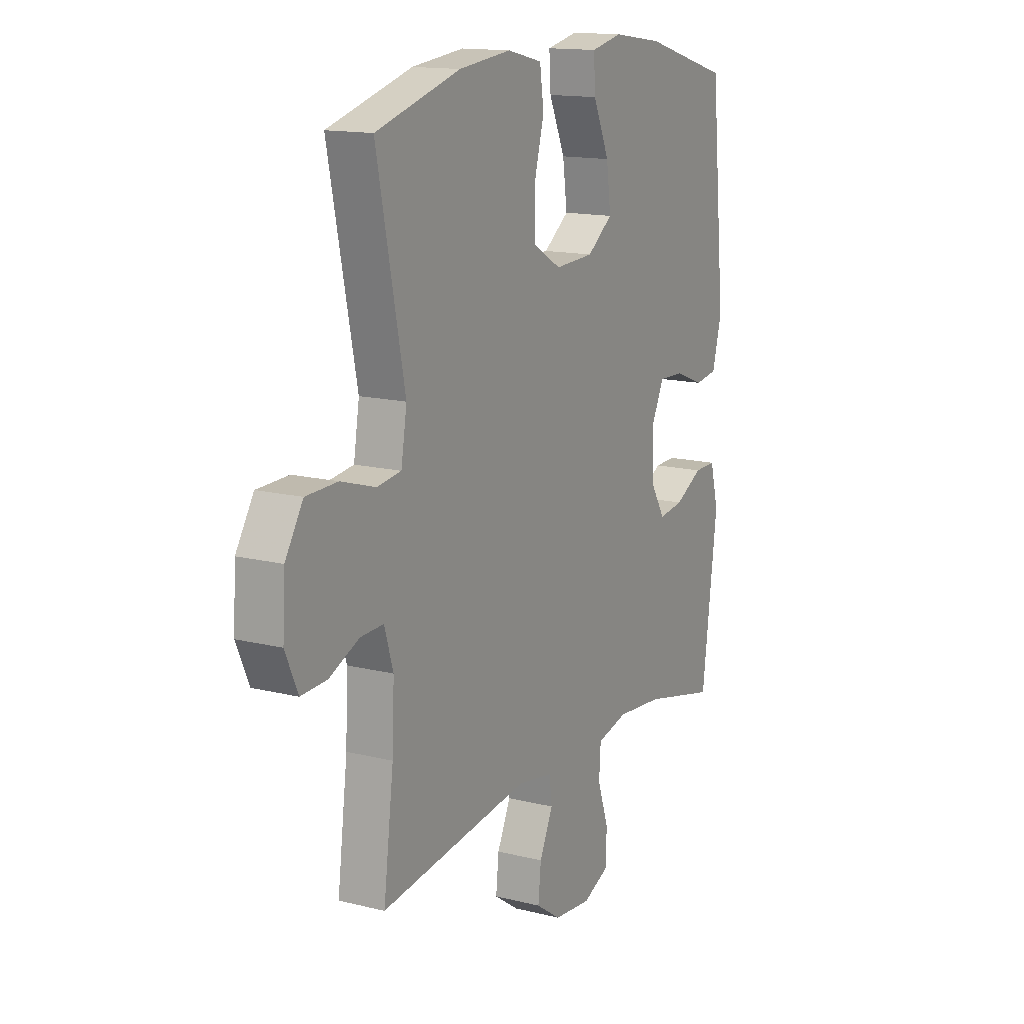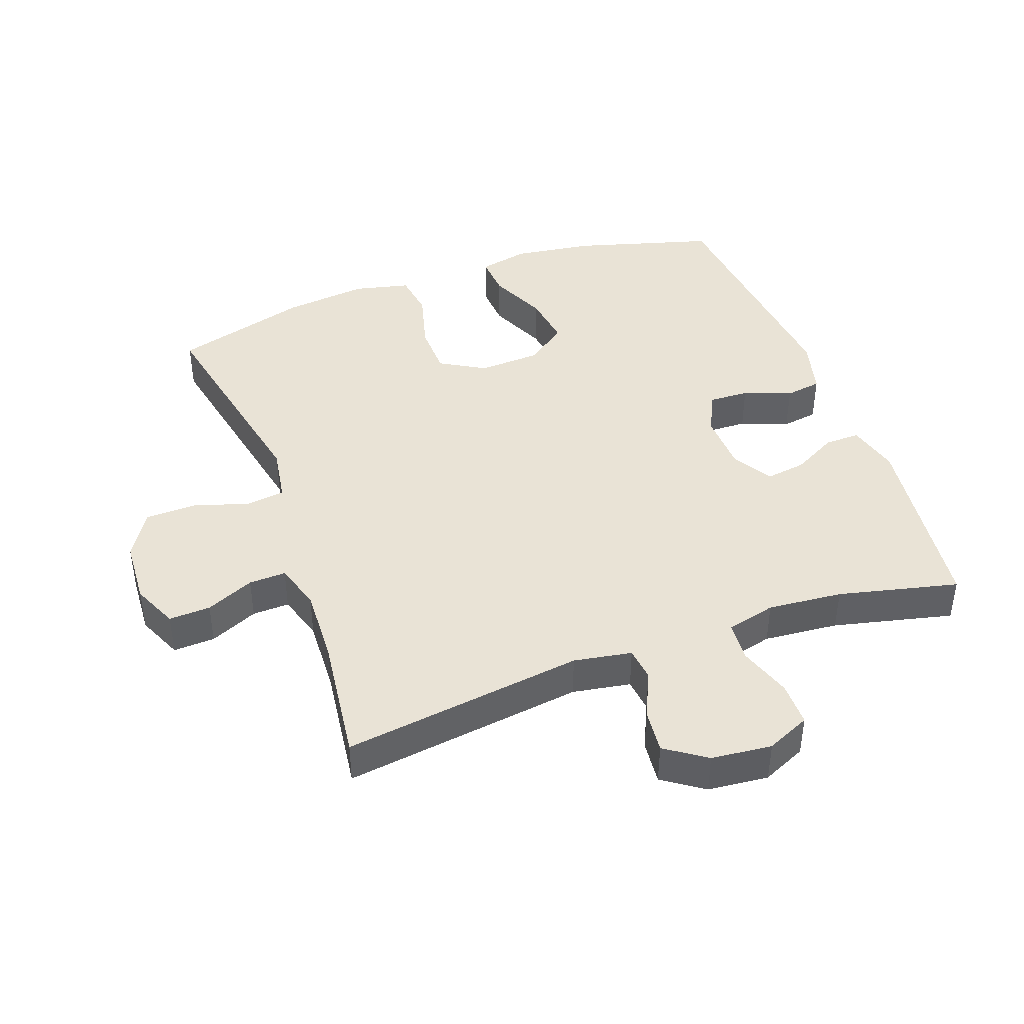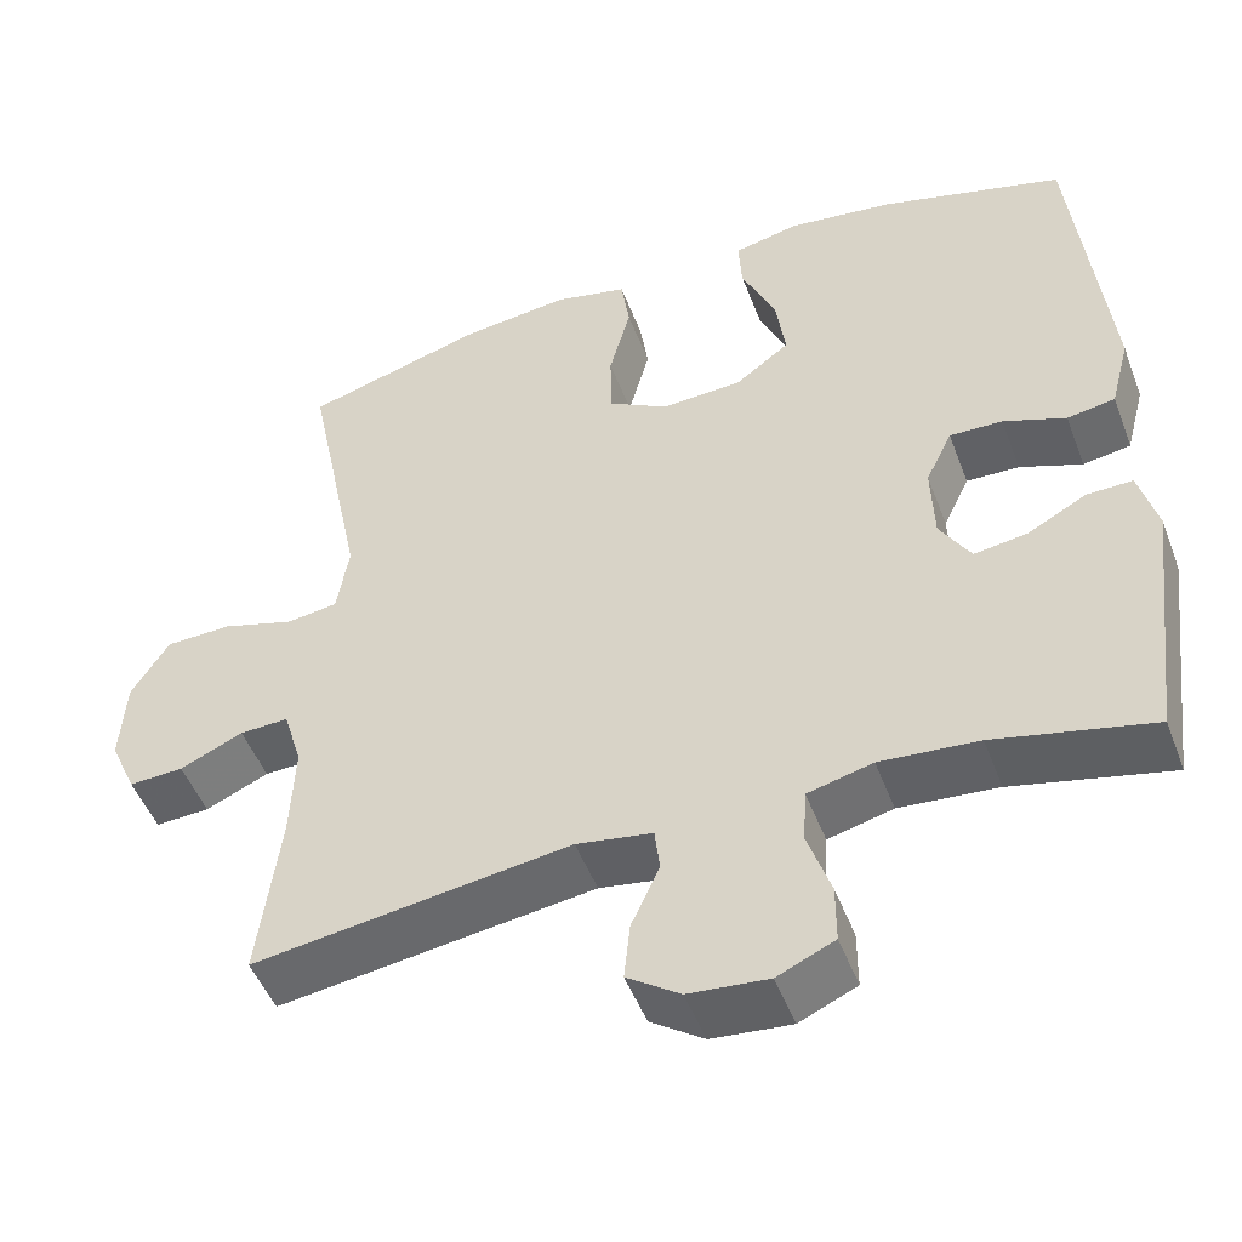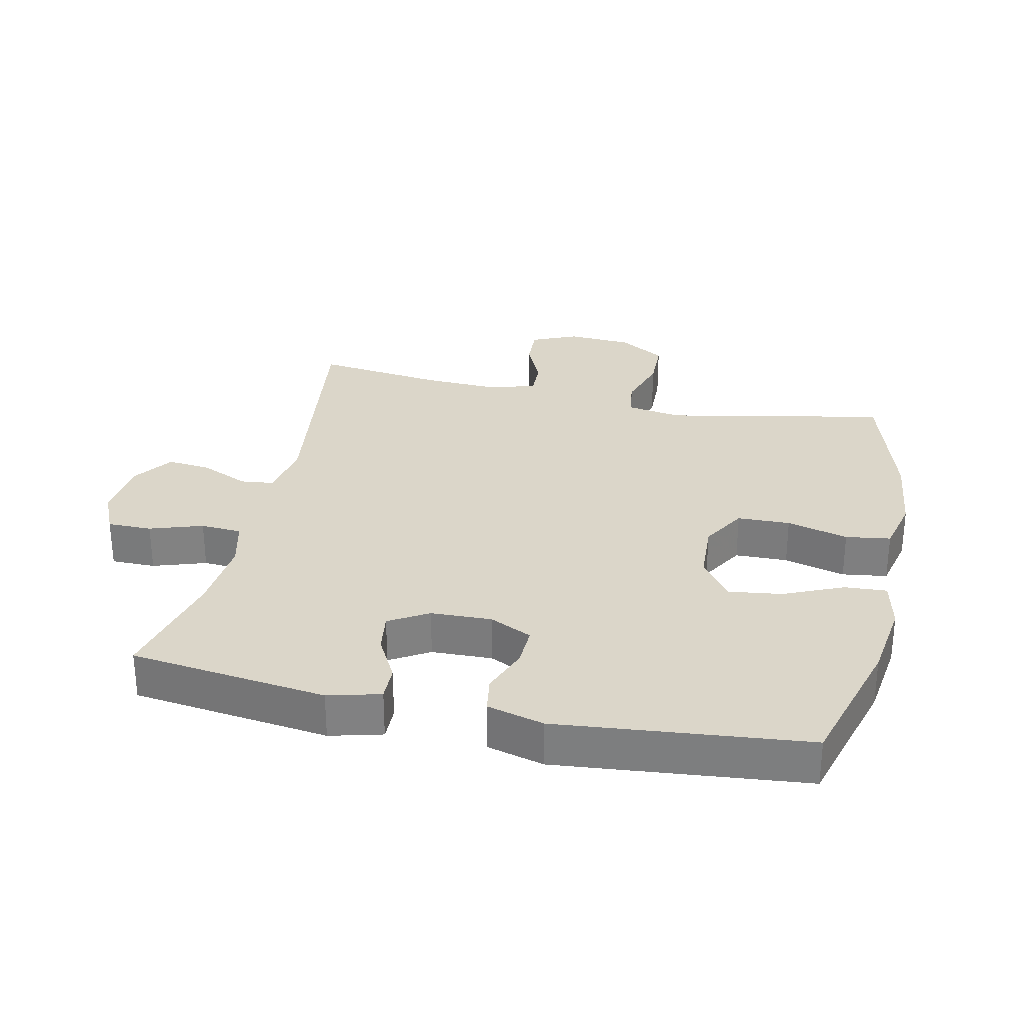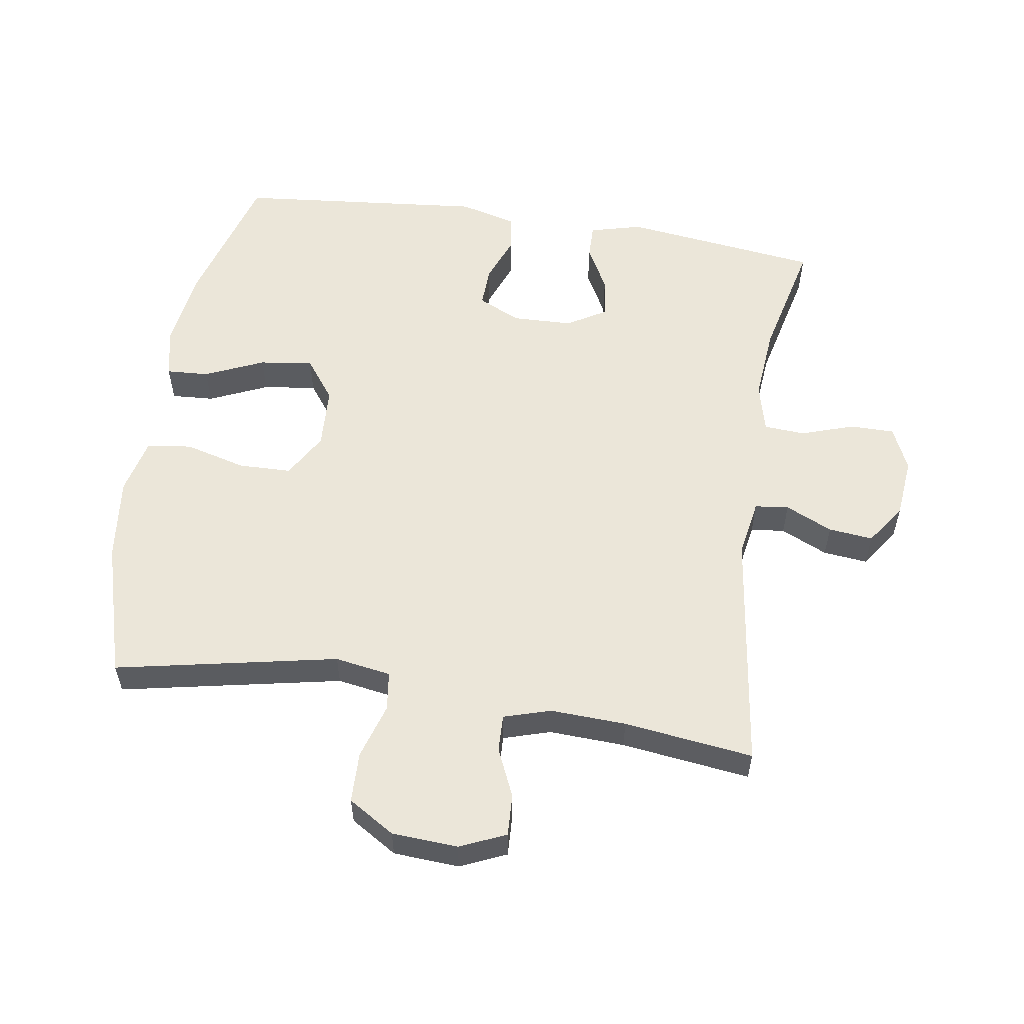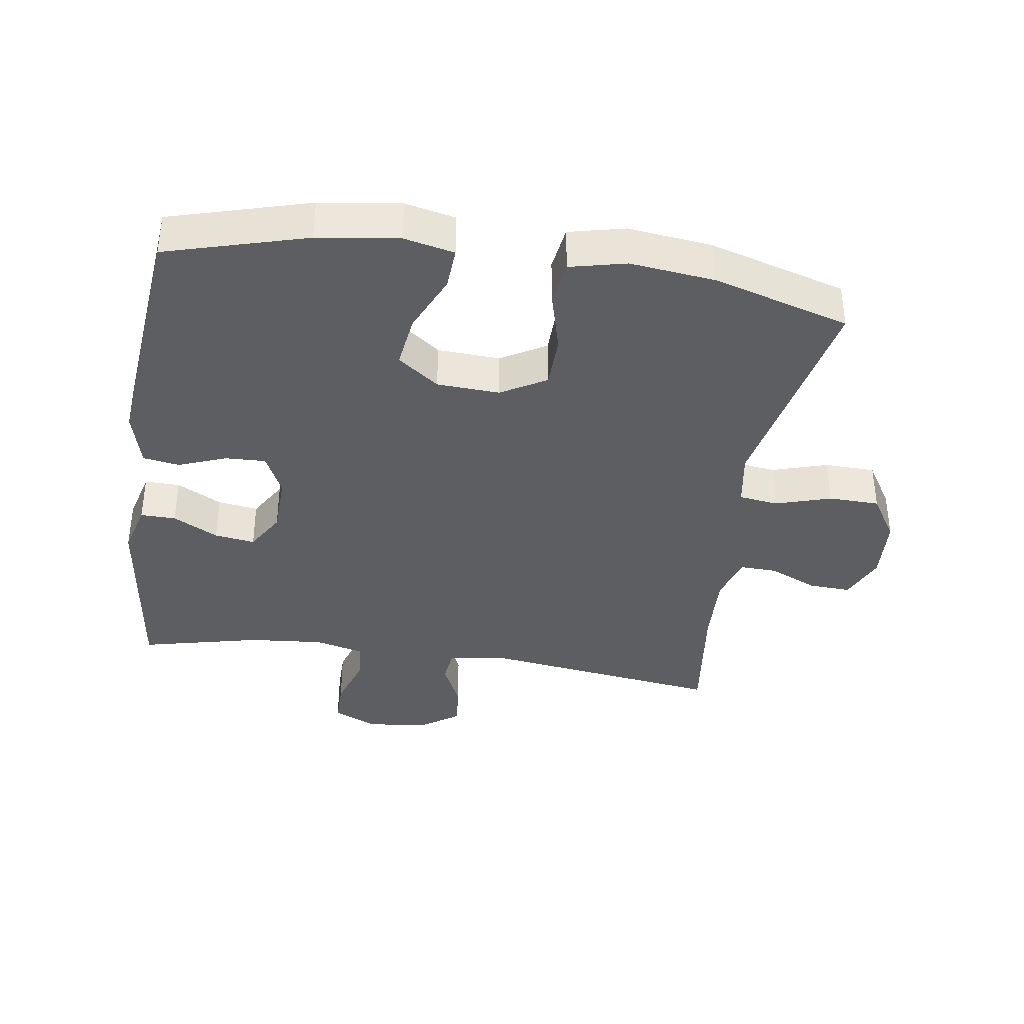
<metadata>
{"format":"obj","ext":"obj","renderer":"f3d","projection":"perspective","resolution":1024,"background":"white","views":[{"elev":14.6,"azim":118.5,"up":"+Z"},{"elev":42.3,"azim":160.1,"up":"+Y"},{"elev":-49.6,"azim":-159.5,"up":"+Z"},{"elev":29.7,"azim":-77.6,"up":"+Y"},{"elev":56.0,"azim":98.9,"up":"+Y"},{"elev":-37.6,"azim":-8.5,"up":"+Y"}]}
</metadata>
<code>
v -0.5 0.07 0.5
v -0.285 0.07 0.561
v -0.161 0.07 0.578
v -0.084 0.07 0.561
v -0.088 0.07 0.496
v -0.128 0.07 0.406
v -0.139 0.07 0.324
v -0.076 0.07 0.277
v 0.02 0.07 0.272
v 0.089 0.07 0.312
v 0.091 0.07 0.393
v 0.066 0.07 0.487
v 0.076 0.07 0.556
v 0.162 0.07 0.576
v 0.291 0.07 0.561
v 0.5 0.07 0.5
v 0.431 0.07 0.16
v 0.445 0.07 0.074
v 0.505 0.07 0.066
v 0.59 0.07 0.092
v 0.668 0.07 0.09
v 0.712 0.07 0.019
v 0.718 0.07 -0.082
v 0.687 0.07 -0.152
v 0.623 0.07 -0.149
v 0.549 0.07 -0.116
v 0.492 0.07 -0.114
v 0.47 0.07 -0.186
v 0.475 0.07 -0.302
v 0.5 0.07 -0.5
v 0.129 0.07 -0.449
v 0.04 0.07 -0.464
v 0.034 0.07 -0.516
v 0.067 0.07 -0.588
v 0.074 0.07 -0.656
v 0.012 0.07 -0.699
v -0.081 0.07 -0.708
v -0.148 0.07 -0.678
v -0.148 0.07 -0.61
v -0.121 0.07 -0.529
v -0.125 0.07 -0.466
v -0.201 0.07 -0.447
v -0.316 0.07 -0.457
v -0.5 0.07 -0.5
v -0.538 0.07 -0.198
v -0.517 0.07 -0.118
v -0.463 0.07 -0.119
v -0.394 0.07 -0.156
v -0.332 0.07 -0.165
v -0.296 0.07 -0.105
v -0.293 0.07 -0.012
v -0.324 0.07 0.053
v -0.386 0.07 0.051
v -0.459 0.07 0.023
v -0.515 0.07 0.032
v -0.538 0.07 0.119
v -0.5 0 0.5
v -0.285 0 0.561
v -0.161 0 0.578
v -0.084 0 0.561
v -0.088 0 0.496
v -0.128 0 0.406
v -0.139 0 0.324
v -0.076 0 0.277
v 0.02 0 0.272
v 0.089 0 0.312
v 0.091 0 0.393
v 0.066 0 0.487
v 0.076 0 0.556
v 0.162 0 0.576
v 0.291 0 0.561
v 0.5 0 0.5
v 0.431 0 0.16
v 0.445 0 0.074
v 0.505 0 0.066
v 0.59 0 0.092
v 0.668 0 0.09
v 0.712 0 0.019
v 0.718 0 -0.082
v 0.687 0 -0.152
v 0.623 0 -0.149
v 0.549 0 -0.116
v 0.492 0 -0.114
v 0.47 0 -0.186
v 0.475 0 -0.302
v 0.5 0 -0.5
v 0.129 0 -0.449
v 0.04 0 -0.464
v 0.034 0 -0.516
v 0.067 0 -0.588
v 0.074 0 -0.656
v 0.012 0 -0.699
v -0.081 0 -0.708
v -0.148 0 -0.678
v -0.148 0 -0.61
v -0.121 0 -0.529
v -0.125 0 -0.466
v -0.201 0 -0.447
v -0.316 0 -0.457
v -0.5 0 -0.5
v -0.538 0 -0.198
v -0.517 0 -0.118
v -0.463 0 -0.119
v -0.394 0 -0.156
v -0.332 0 -0.165
v -0.296 0 -0.105
v -0.293 0 -0.012
v -0.324 0 0.053
v -0.386 0 0.051
v -0.459 0 0.023
v -0.515 0 0.032
v -0.538 0 0.119
f 53 54 55 56
f 52 53 56 1
f 51 52 1 2
f 45 46 47 48
f 43 44 45 48
f 42 43 48 49
f 41 42 49 50
f 37 38 39 40
f 37 40 41
f 36 37 41
f 33 34 35 36
f 32 33 36 41
f 31 32 41 50
f 29 30 31 50
f 23 24 25 26
f 23 26 27
f 22 23 27
f 19 20 21 22
f 18 19 22 27
f 14 15 16 17
f 14 17 18
f 11 12 13 14
f 10 11 14 18
f 9 10 18 27
f 3 4 5 6
f 51 2 3 6
f 51 6 7
f 28 29 50 51
f 28 51 7 8
f 8 9 27 28
f 112 111 110 109
f 57 112 109 108
f 58 57 108 107
f 104 103 102 101
f 104 101 100 99
f 105 104 99 98
f 106 105 98 97
f 96 95 94 93
f 97 96 93
f 97 93 92
f 92 91 90 89
f 97 92 89 88
f 106 97 88 87
f 106 87 86 85
f 82 81 80 79
f 83 82 79
f 83 79 78
f 78 77 76 75
f 83 78 75 74
f 73 72 71 70
f 74 73 70
f 70 69 68 67
f 74 70 67 66
f 83 74 66 65
f 62 61 60 59
f 62 59 58 107
f 63 62 107
f 107 106 85 84
f 64 63 107 84
f 84 83 65 64
f 1 57 58 2
f 2 58 59 3
f 3 59 60 4
f 4 60 61 5
f 5 61 62 6
f 6 62 63 7
f 7 63 64 8
f 8 64 65 9
f 9 65 66 10
f 10 66 67 11
f 11 67 68 12
f 12 68 69 13
f 13 69 70 14
f 14 70 71 15
f 15 71 72 16
f 16 72 73 17
f 17 73 74 18
f 18 74 75 19
f 19 75 76 20
f 20 76 77 21
f 21 77 78 22
f 22 78 79 23
f 23 79 80 24
f 24 80 81 25
f 25 81 82 26
f 26 82 83 27
f 27 83 84 28
f 28 84 85 29
f 29 85 86 30
f 30 86 87 31
f 31 87 88 32
f 32 88 89 33
f 33 89 90 34
f 34 90 91 35
f 35 91 92 36
f 36 92 93 37
f 37 93 94 38
f 38 94 95 39
f 39 95 96 40
f 40 96 97 41
f 41 97 98 42
f 42 98 99 43
f 43 99 100 44
f 44 100 101 45
f 45 101 102 46
f 46 102 103 47
f 47 103 104 48
f 48 104 105 49
f 49 105 106 50
f 50 106 107 51
f 51 107 108 52
f 52 108 109 53
f 53 109 110 54
f 54 110 111 55
f 55 111 112 56
f 56 112 57 1

</code>
